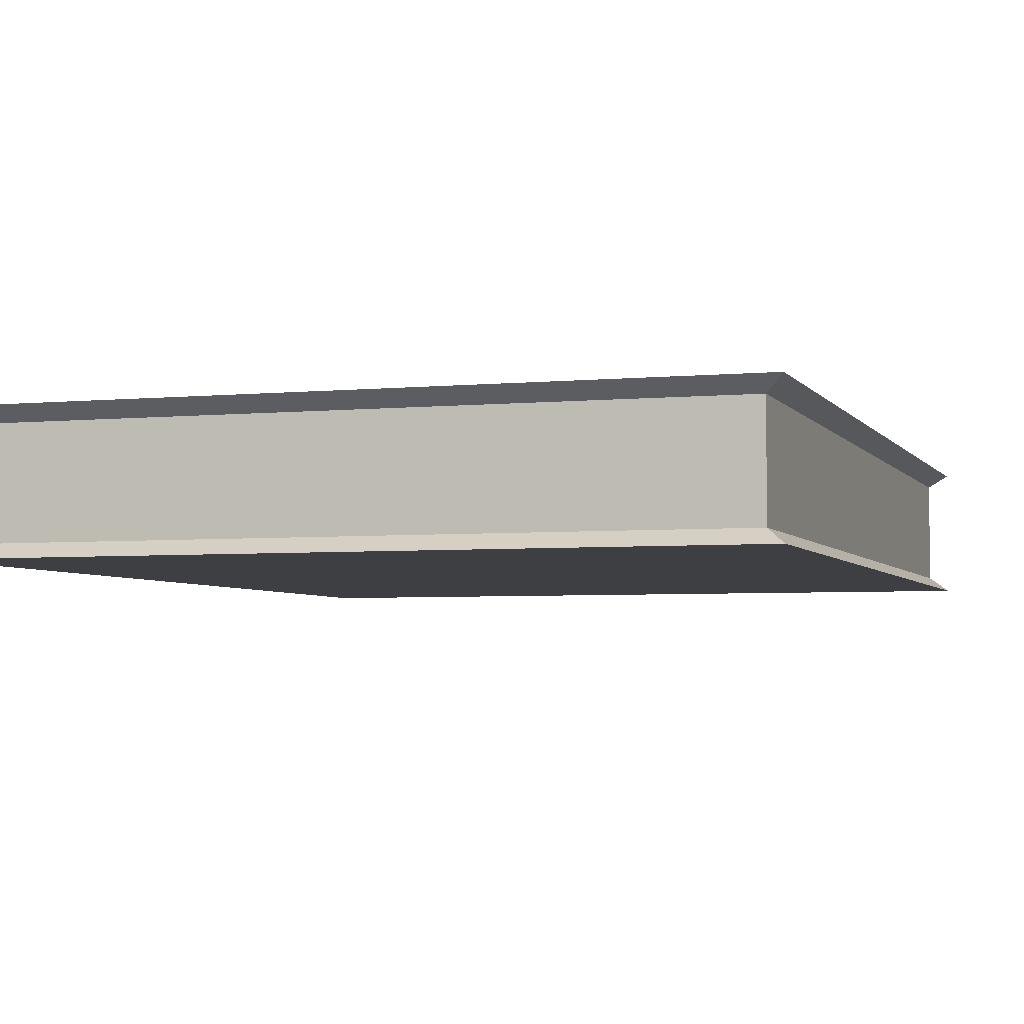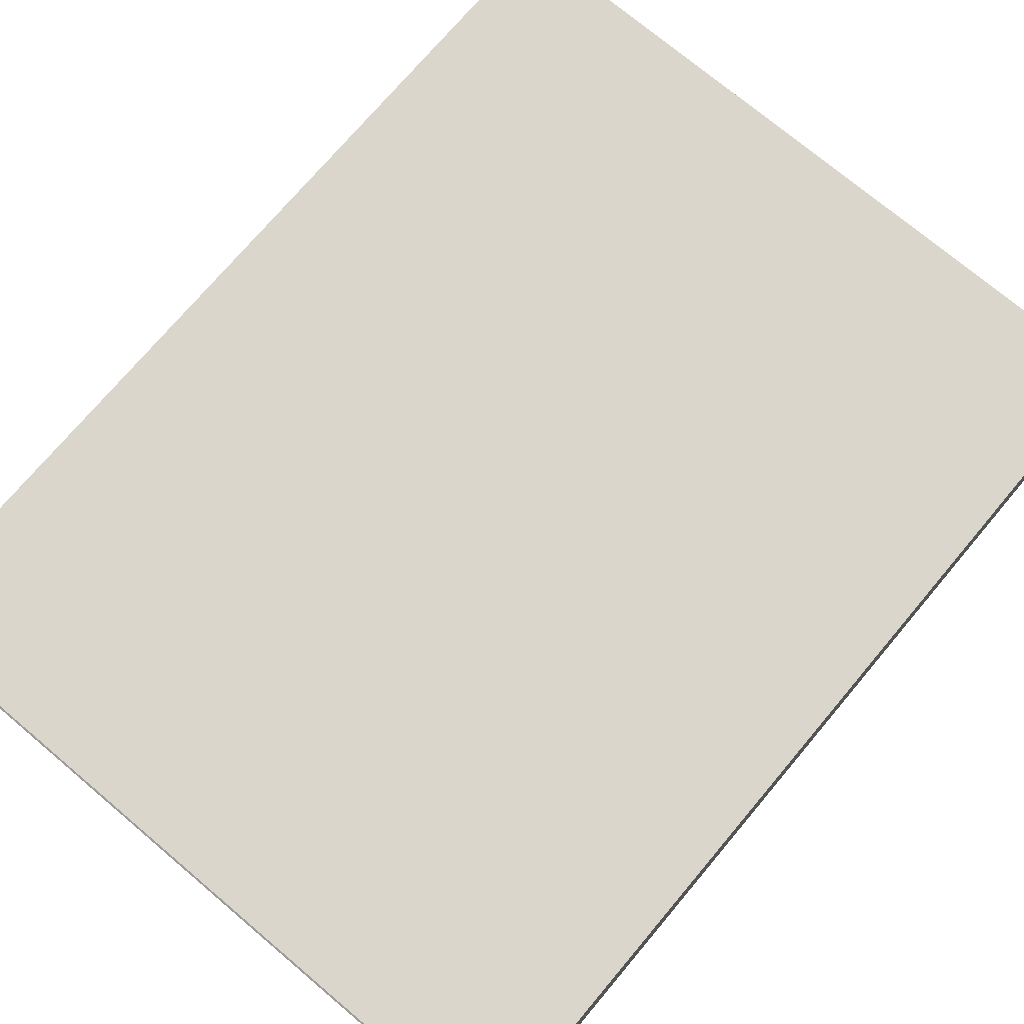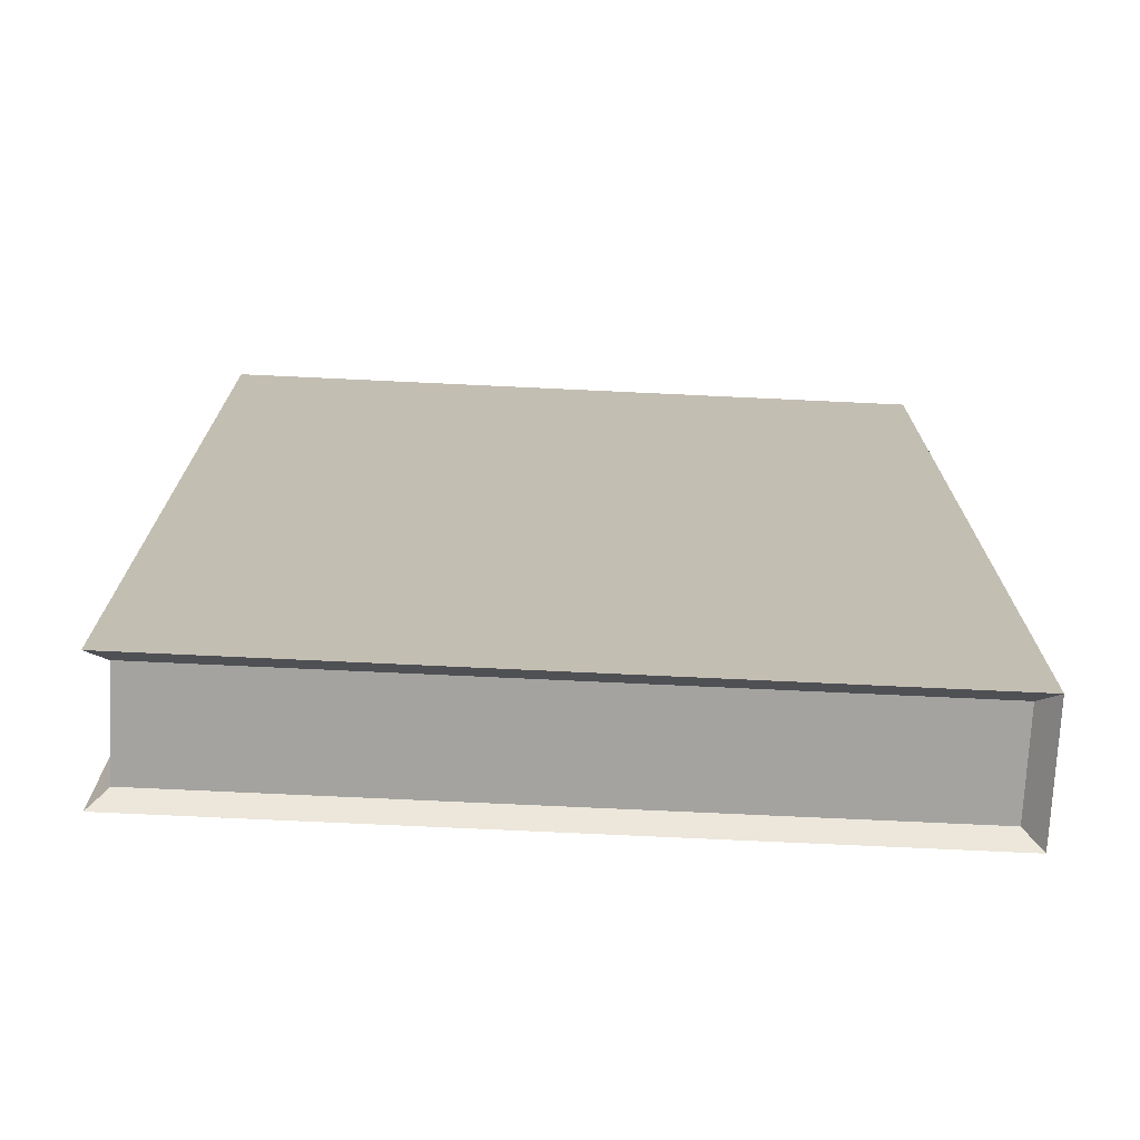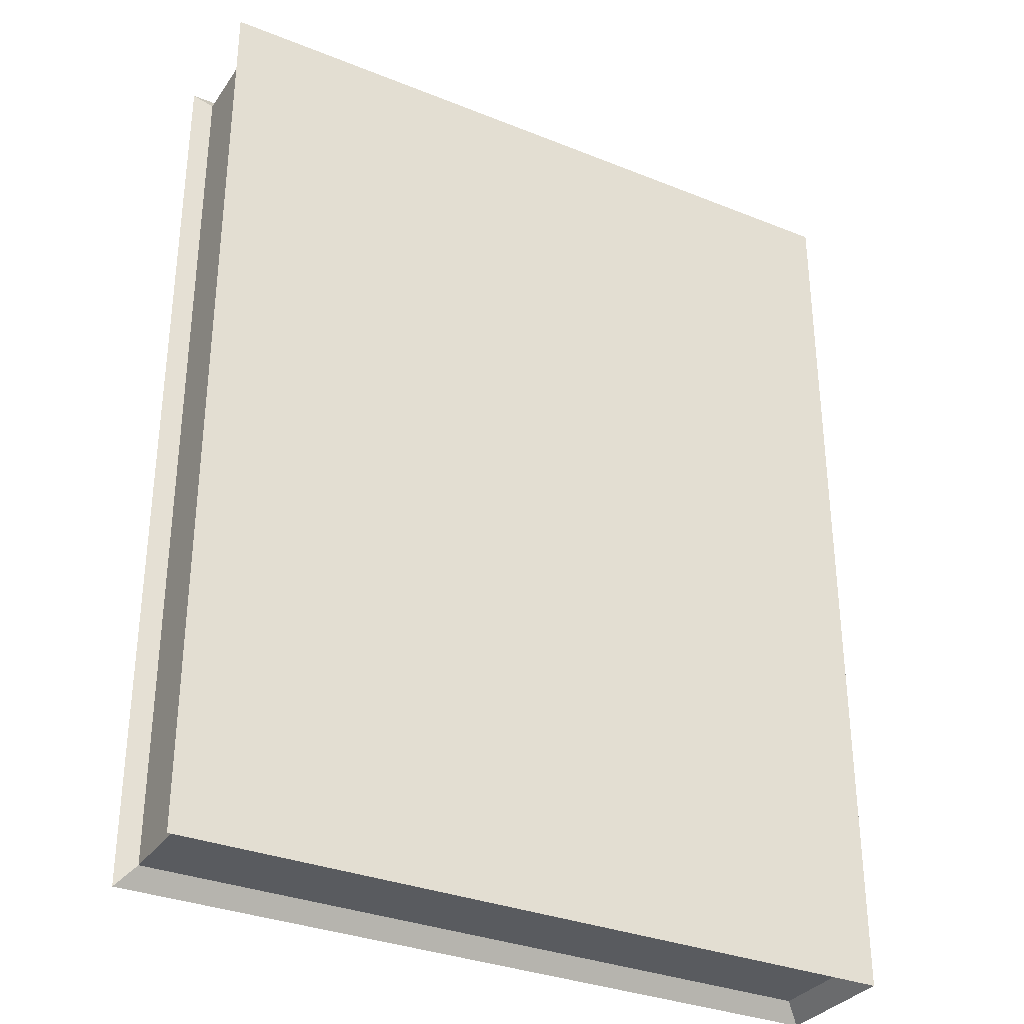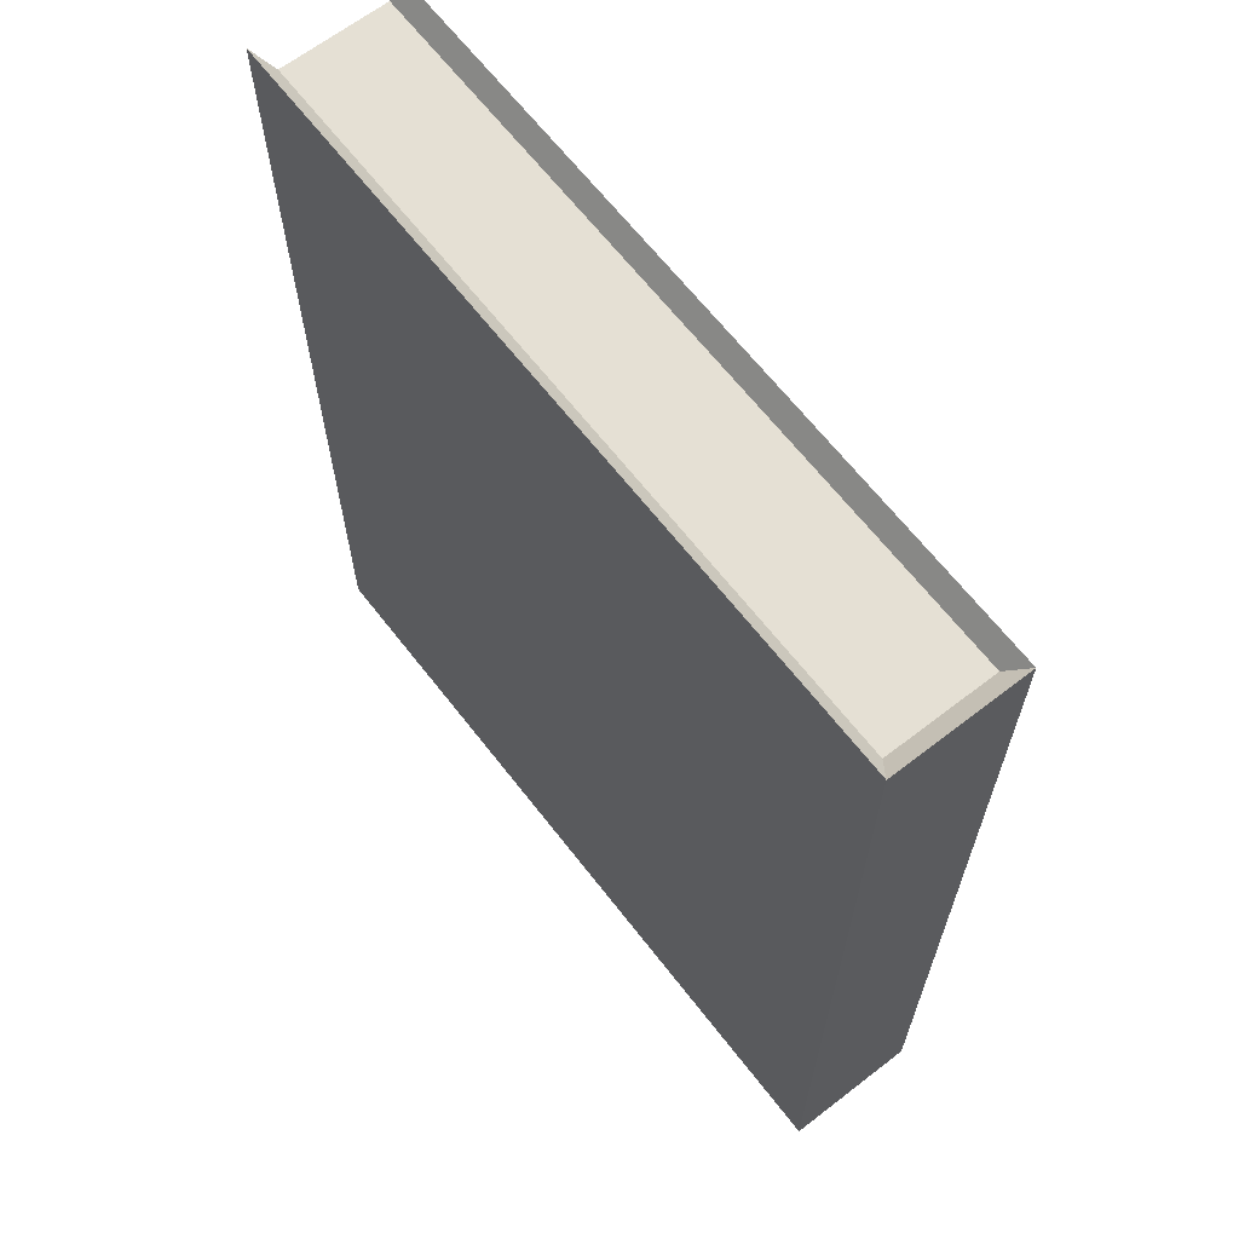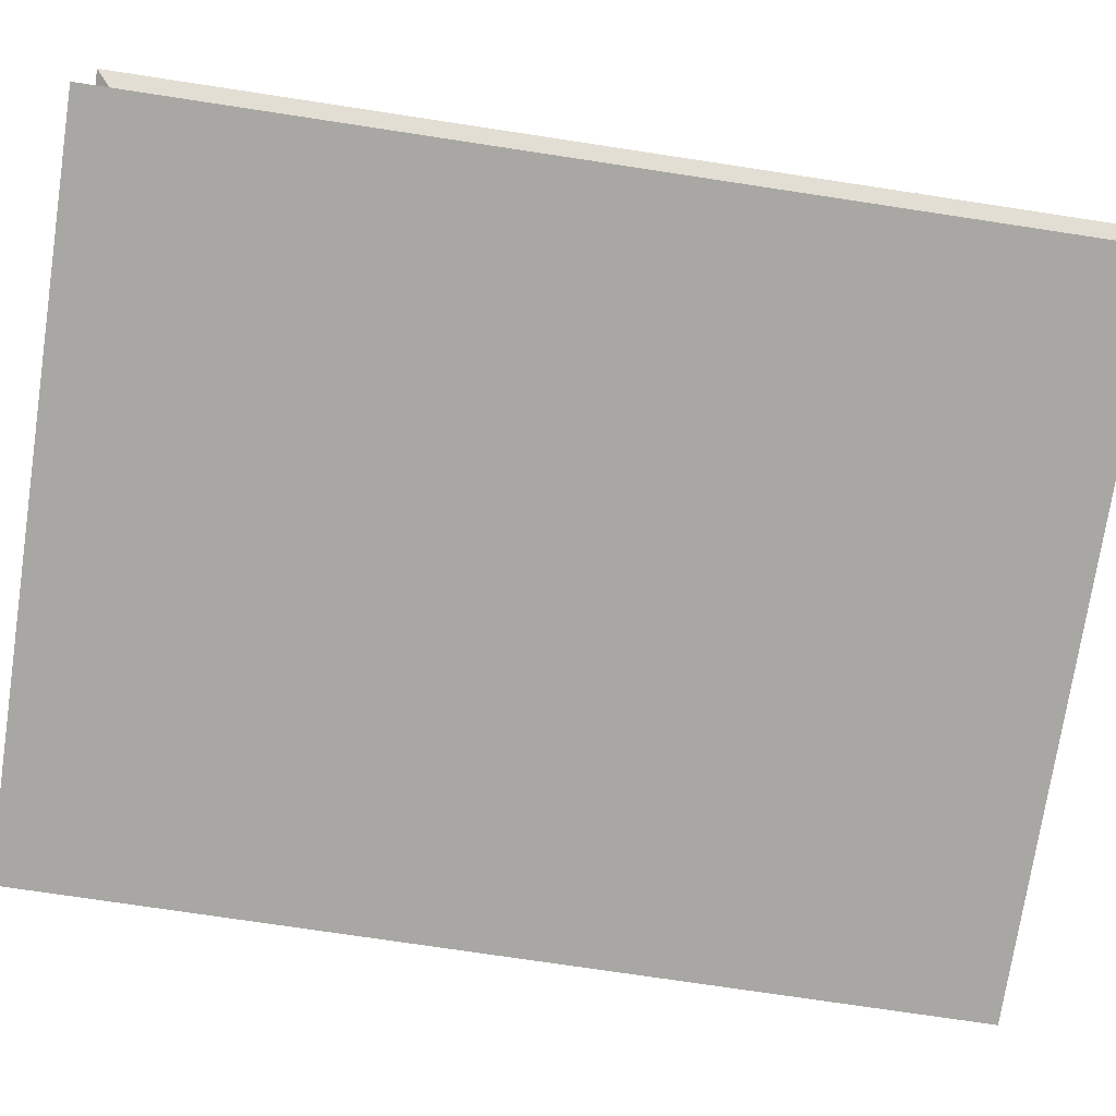
<metadata>
{"format":"obj","ext":"obj","renderer":"f3d","projection":"perspective","resolution":1024,"background":"white","views":[{"elev":-4.2,"azim":17.9,"up":"+Y"},{"elev":73.6,"azim":-139.9,"up":"+Y"},{"elev":-72.9,"azim":177.3,"up":"+Z"},{"elev":-32.6,"azim":150.9,"up":"+Z"},{"elev":65.4,"azim":-127.8,"up":"+Z"},{"elev":-74.4,"azim":81.4,"up":"+Y"}]}
</metadata>
<code>
o Cube
v -0.7818 -0.1383 1
v -0.7818 0.1383 1
v -0.7818 -0.1383 -1
v -0.7818 0.1383 -1
v 0.7818 -0.1383 1
v 0.7818 0.1383 1
v 0.7818 -0.1383 -1
v 0.7818 0.1383 -1
v -0.7442 -0.1092 0.96
v -0.7442 0.1092 0.96
v -0.7442 0.1092 -0.96
v -0.7442 -0.1092 -0.96
v 0.7442 -0.1092 -0.96
v 0.7442 0.1092 -0.96
v 0.7442 -0.1092 0.96
v 0.7442 0.1092 0.96
f 4 8 14 11
f 5 7 13 15
f 6 2 10 16
f 12 11 14 13
f 13 14 16 15
f 15 16 10 9
f 3 4 11 12
f 2 1 9 10
f 1 5 15 9
f 8 6 16 14
f 7 3 12 13
f 3 7 5 1
f 8 4 2 6
f 1 2 4 3

</code>
